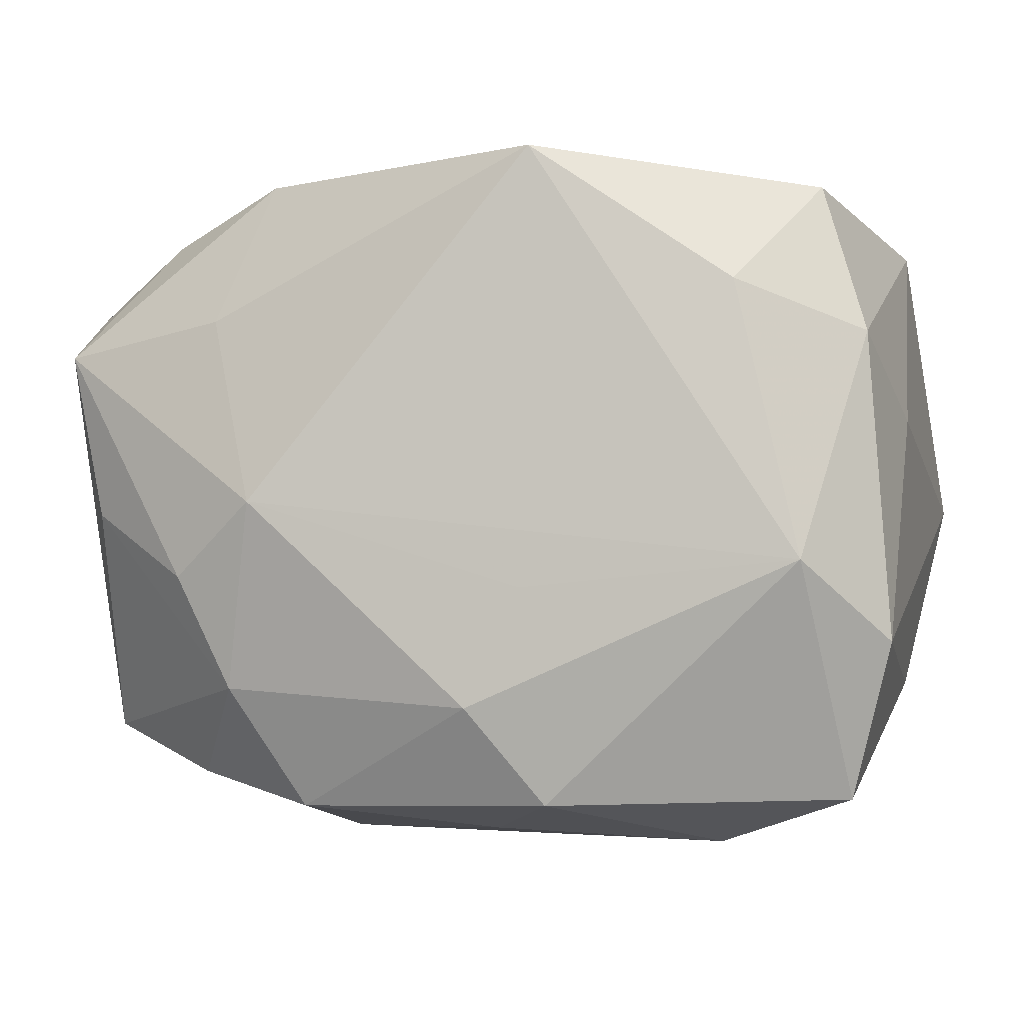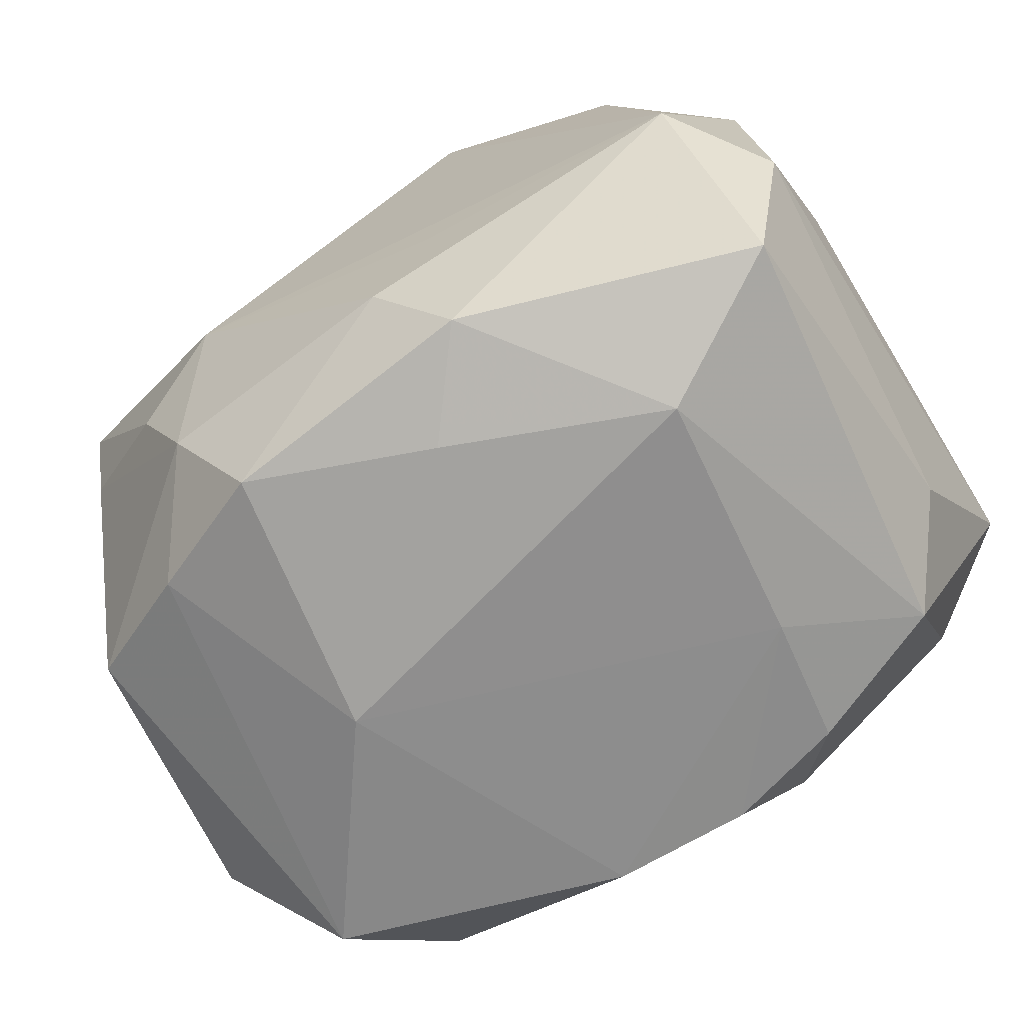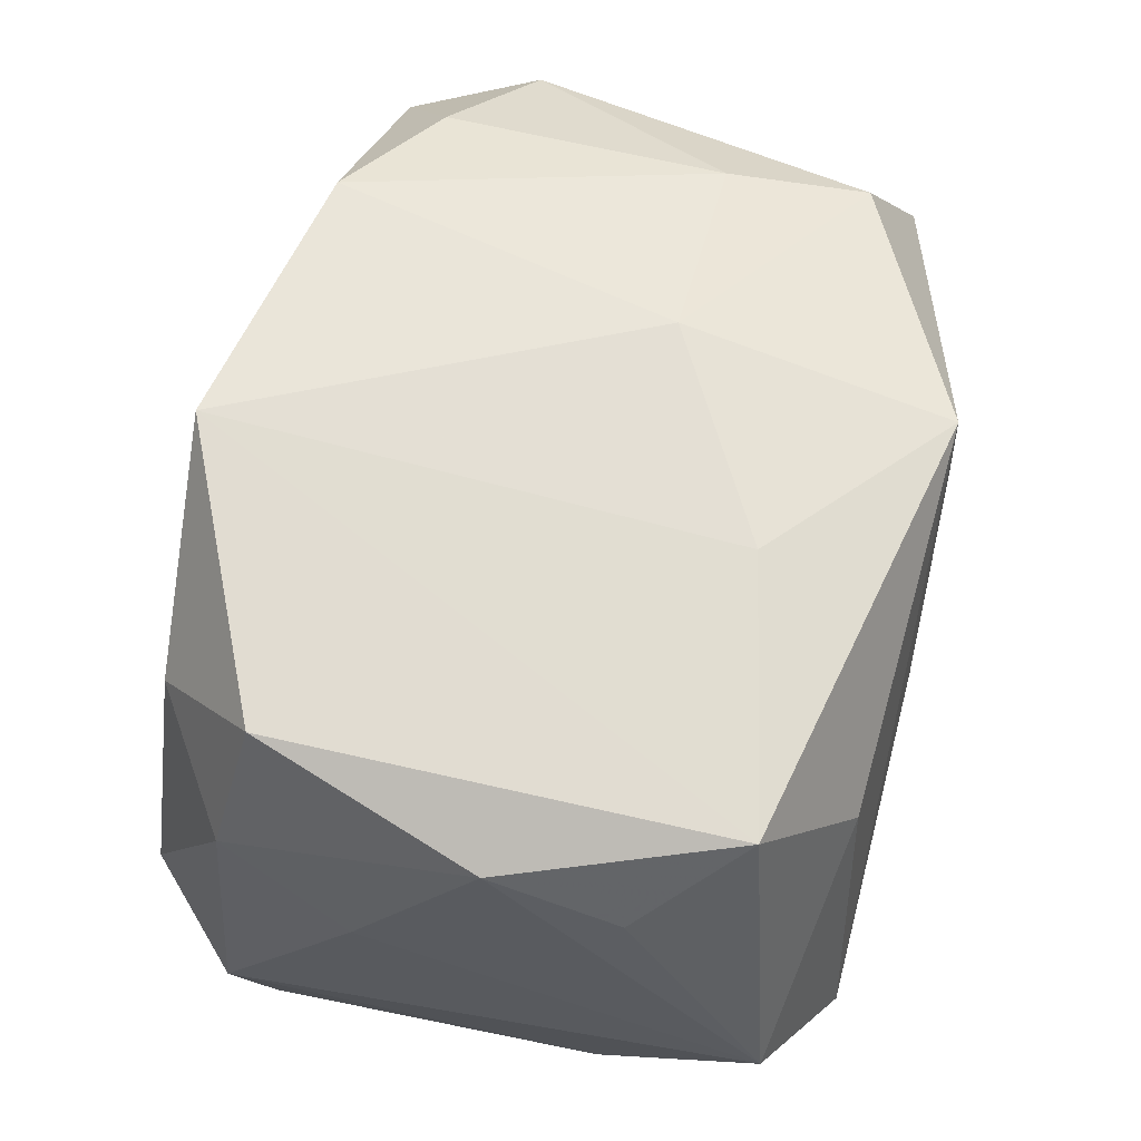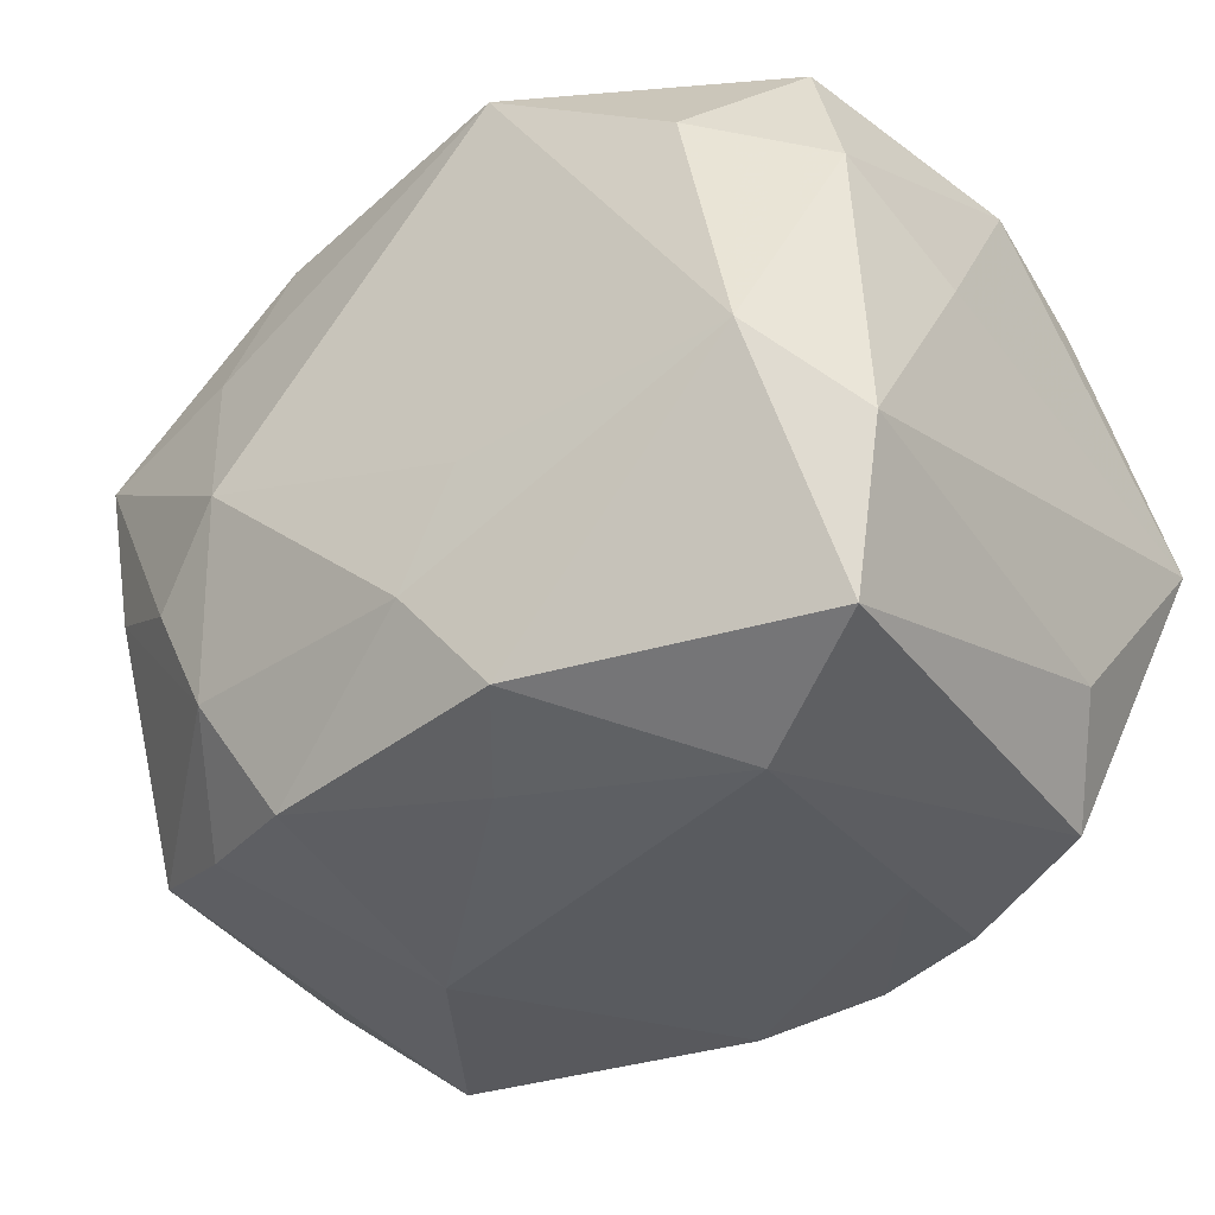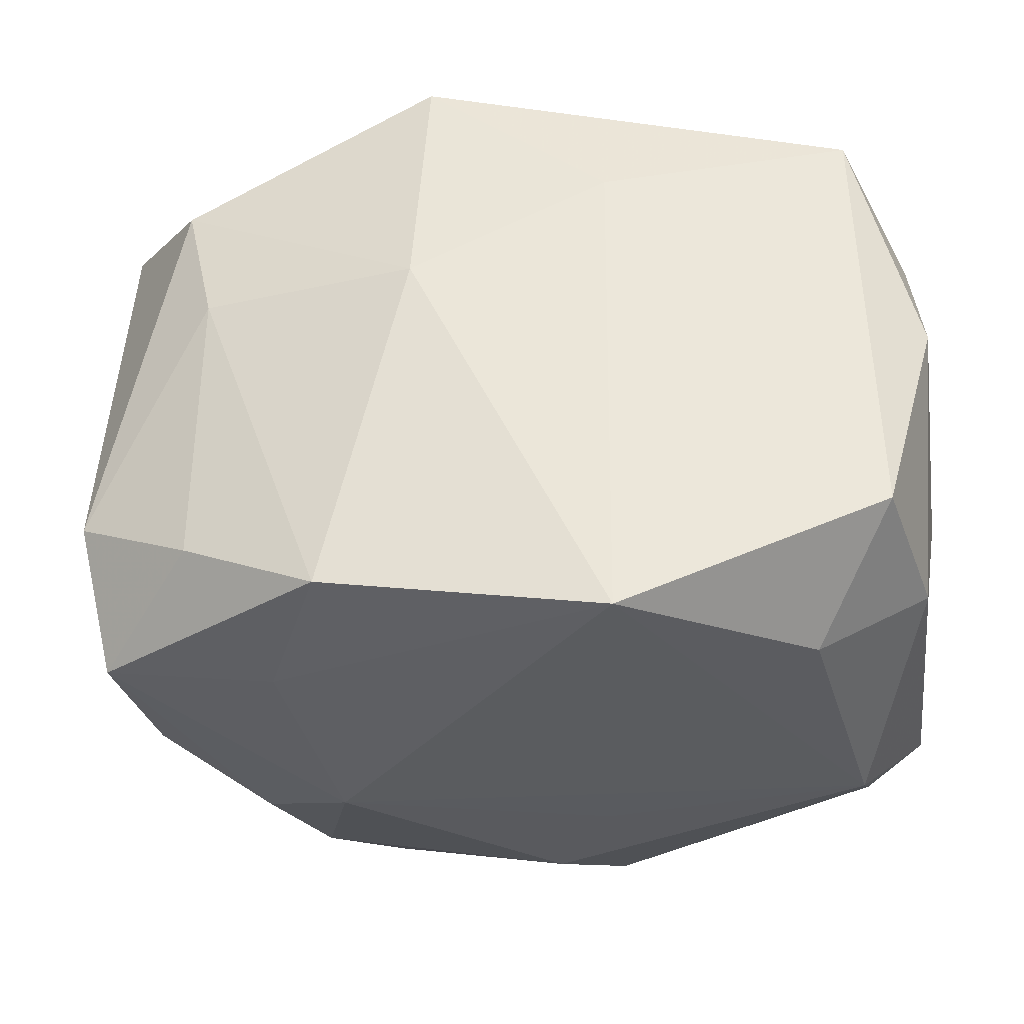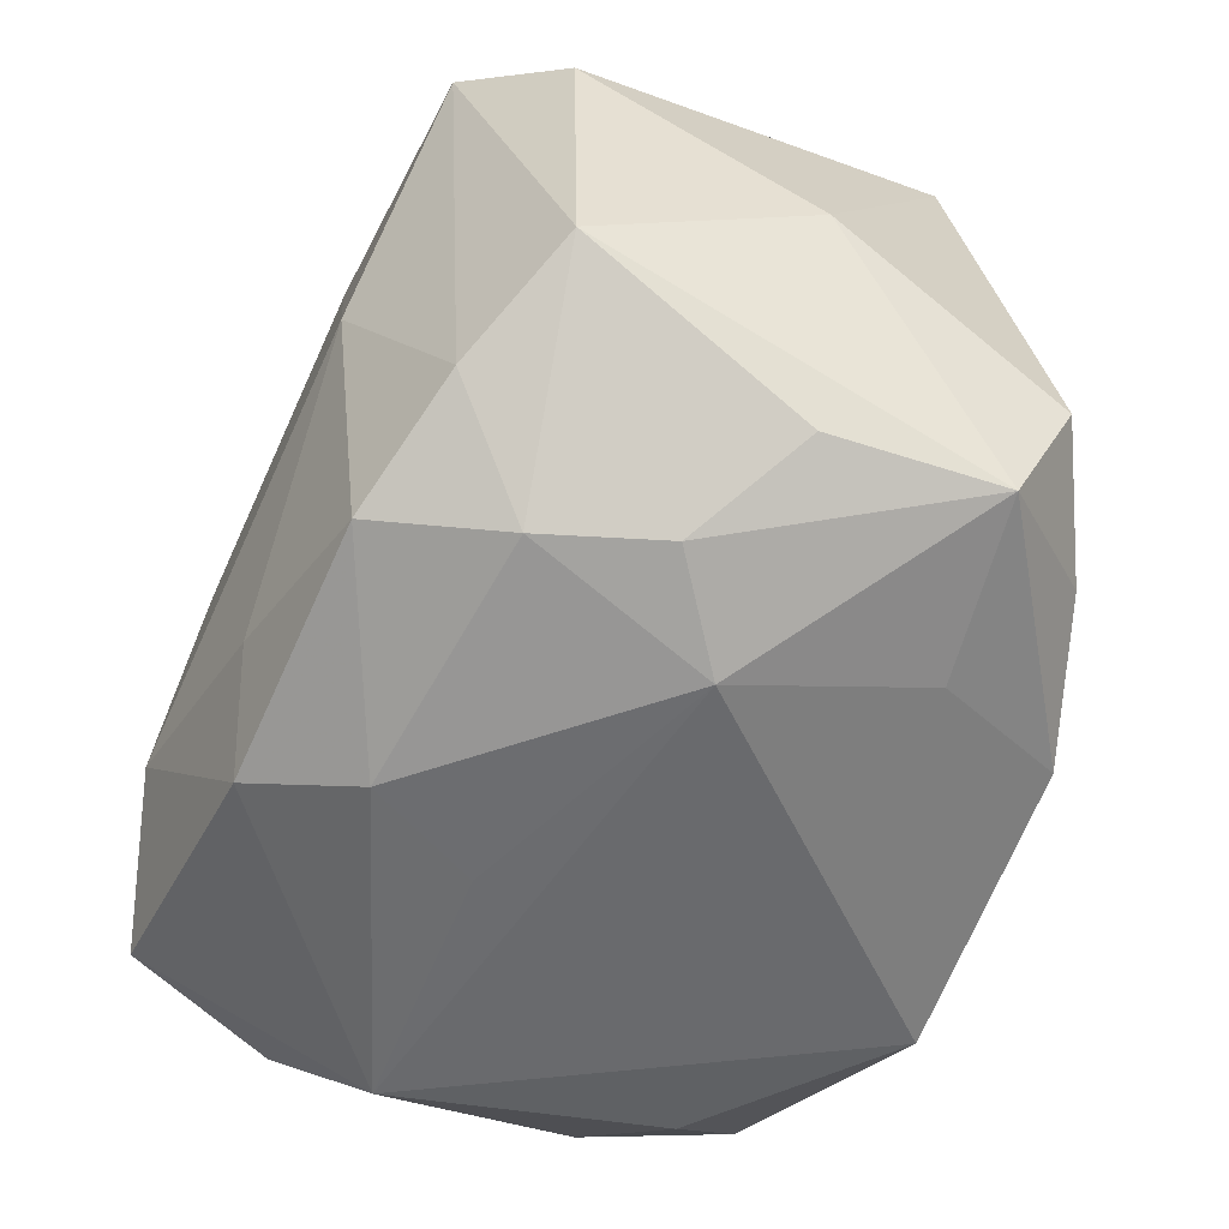
<metadata>
{"format":"obj","ext":"obj","renderer":"f3d","projection":"perspective","resolution":1024,"background":"white","views":[{"elev":-1.5,"azim":-164.0,"up":"+Y"},{"elev":-67.2,"azim":-148.3,"up":"+Y"},{"elev":62.5,"azim":-75.5,"up":"+Y"},{"elev":-35.2,"azim":-141.9,"up":"+Y"},{"elev":-31.1,"azim":-177.8,"up":"+Z"},{"elev":-57.9,"azim":63.4,"up":"+Z"}]}
</metadata>
<code>
v -0.02634 -0.006678 0.02798
v -0.03267 -0.0157 0.01051
v -0.03298 0.0136 -0.01777
v -0.02885 -0.004679 -0.02603
v 0.02832 -0.02697 0.01583
v 0.02654 0.02244 -0.0171
v 0.02591 0.02361 0.00562
v -0.03498 0.006938 -0.007622
v -0.03498 -1.981e-05 0.02344
v -0.03498 -0.01111 -0.01928
v 0.03583 -0.02056 0.008782
v 0.01553 3.311e-05 -0.02896
v 0.0311 -0.01421 0.01758
v 0.03602 0.0171 -0.01194
v -0.00739 0.02698 0.01532
v -0.03386 0.02174 0.00234
v -0.002388 -0.02681 -0.01761
v -0.01749 -0.02662 0.009917
v -0.006878 -0.006853 -0.0276
v -0.02741 -0.02287 0.0169
v -0.007167 0.02832 -0.02585
v 0.0236 -0.02273 -0.01783
v 0.02304 -0.01898 0.02549
v 0.02845 0.02151 0.01666
v 0.03395 0.01259 -0.02274
v 0.01543 -0.02871 -0.001717
v -0.02792 0.02462 0.02012
v 0.02273 -0.006061 -0.02627
v -0.006133 -0.02577 0.02375
v 0.03495 0.01068 0.02012
v 0.03784 -0.001753 -0.001691
v -0.03161 -0.02372 -0.01759
v 0.01569 0.02641 -0.02241
v 0.00867 0.02832 0.005722
v 0.03377 -0.01914 -0.01291
v -0.01075 -0.01837 0.02785
v -0.003872 0.006273 0.02787
v 0.03299 -0.002314 0.01882
v 0.03168 -0.0008009 -0.02201
v -0.01992 -0.02809 -0.01113
v -0.01592 -0.02542 0.02097
v -0.02017 0.01468 0.0263
v 0.01279 -0.02492 -0.02267
v 0.01841 -0.01521 -0.02565
v -0.008336 -0.02415 -0.02512
v 0.005166 -0.0263 0.02337
v -0.02339 0.01735 -0.02431
v -0.002499 -0.01638 -0.02803
v 0.01993 0.01508 -0.02511
v -0.03329 0.0173 0.01233
v 0.007529 0.025 0.02702
v 0.01484 0.006435 0.02754
v -0.02906 0.02557 -0.01539
f 49 25 12
f 35 25 31
f 30 23 38
f 47 4 3
f 25 49 33
f 34 7 33
f 12 25 28
f 11 35 31
f 5 35 11
f 31 30 11
f 30 38 11
f 24 7 34
f 51 24 34
f 30 24 51
f 5 23 46
f 46 26 5
f 46 23 36
f 36 29 46
f 19 4 12
f 12 48 19
f 19 48 4
f 45 48 43
f 4 48 45
f 25 33 6
f 6 33 7
f 43 48 44
f 44 48 12
f 12 28 44
f 25 35 39
f 39 28 25
f 35 44 39
f 39 44 28
f 13 38 23
f 13 11 38
f 13 23 5
f 5 11 13
f 34 33 21
f 21 49 12
f 21 33 49
f 12 4 21
f 4 47 21
f 2 20 9
f 9 20 1
f 42 51 27
f 27 9 42
f 42 9 1
f 1 51 42
f 15 51 34
f 27 51 15
f 34 21 15
f 15 21 27
f 52 23 30
f 30 51 52
f 36 23 52
f 3 4 10
f 2 9 10
f 41 29 36
f 36 1 41
f 1 20 41
f 32 20 2
f 2 10 32
f 40 20 32
f 32 45 40
f 4 45 32
f 32 10 4
f 17 45 43
f 40 45 17
f 43 26 17
f 17 26 40
f 14 6 7
f 7 24 14
f 25 6 14
f 14 24 30
f 31 25 14
f 14 30 31
f 43 44 22
f 22 44 35
f 22 26 43
f 22 35 5
f 5 26 22
f 53 16 27
f 27 21 53
f 3 16 53
f 53 47 3
f 53 21 47
f 27 16 50
f 50 9 27
f 16 9 50
f 37 1 36
f 36 52 37
f 37 51 1
f 37 52 51
f 8 9 16
f 8 10 9
f 8 16 3
f 3 10 8
f 18 20 40
f 18 41 20
f 29 41 18
f 18 46 29
f 40 26 18
f 26 46 18

</code>
